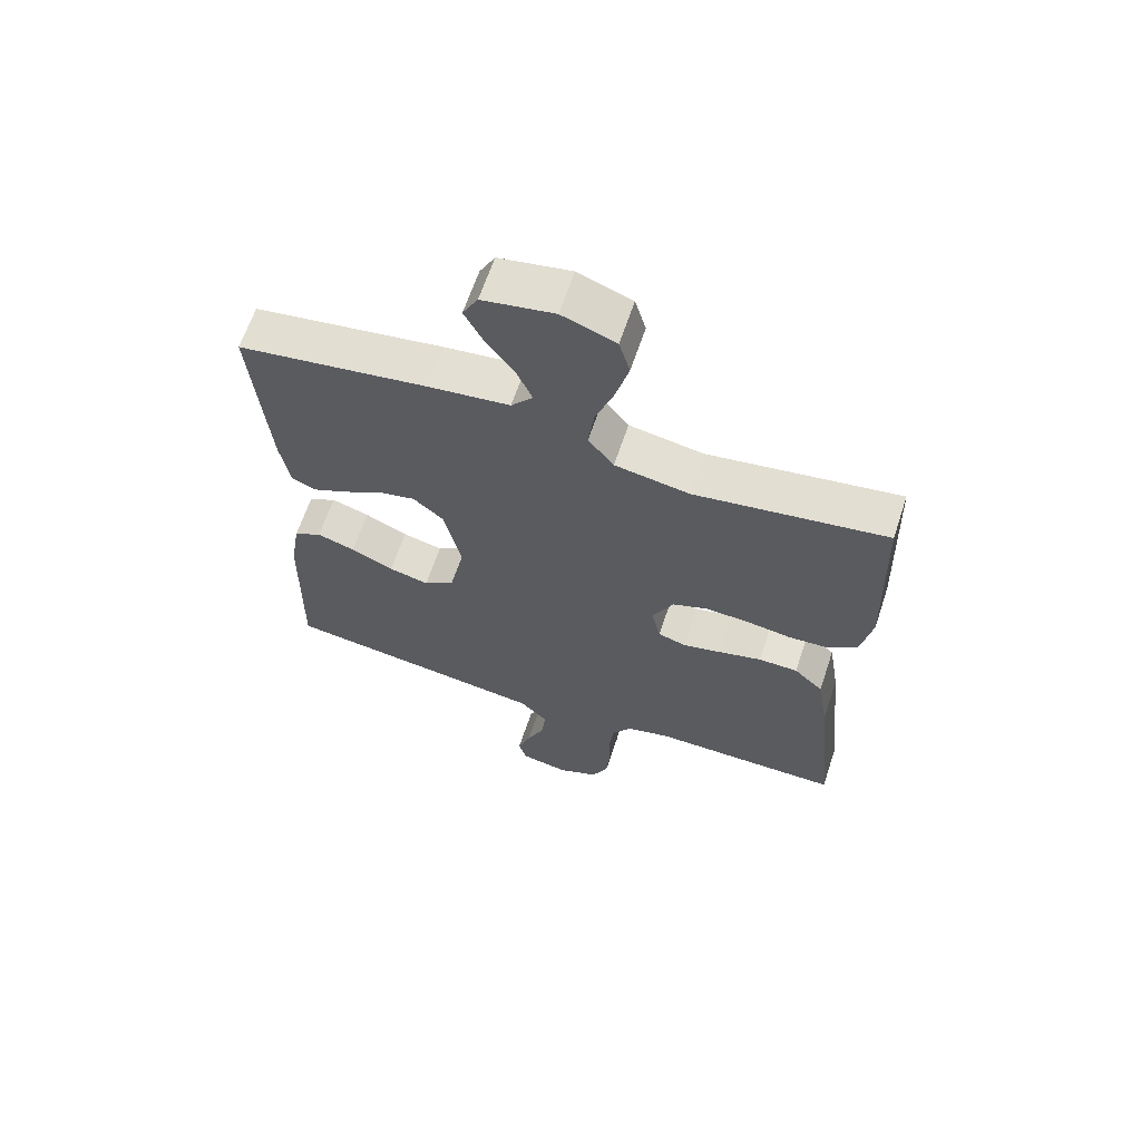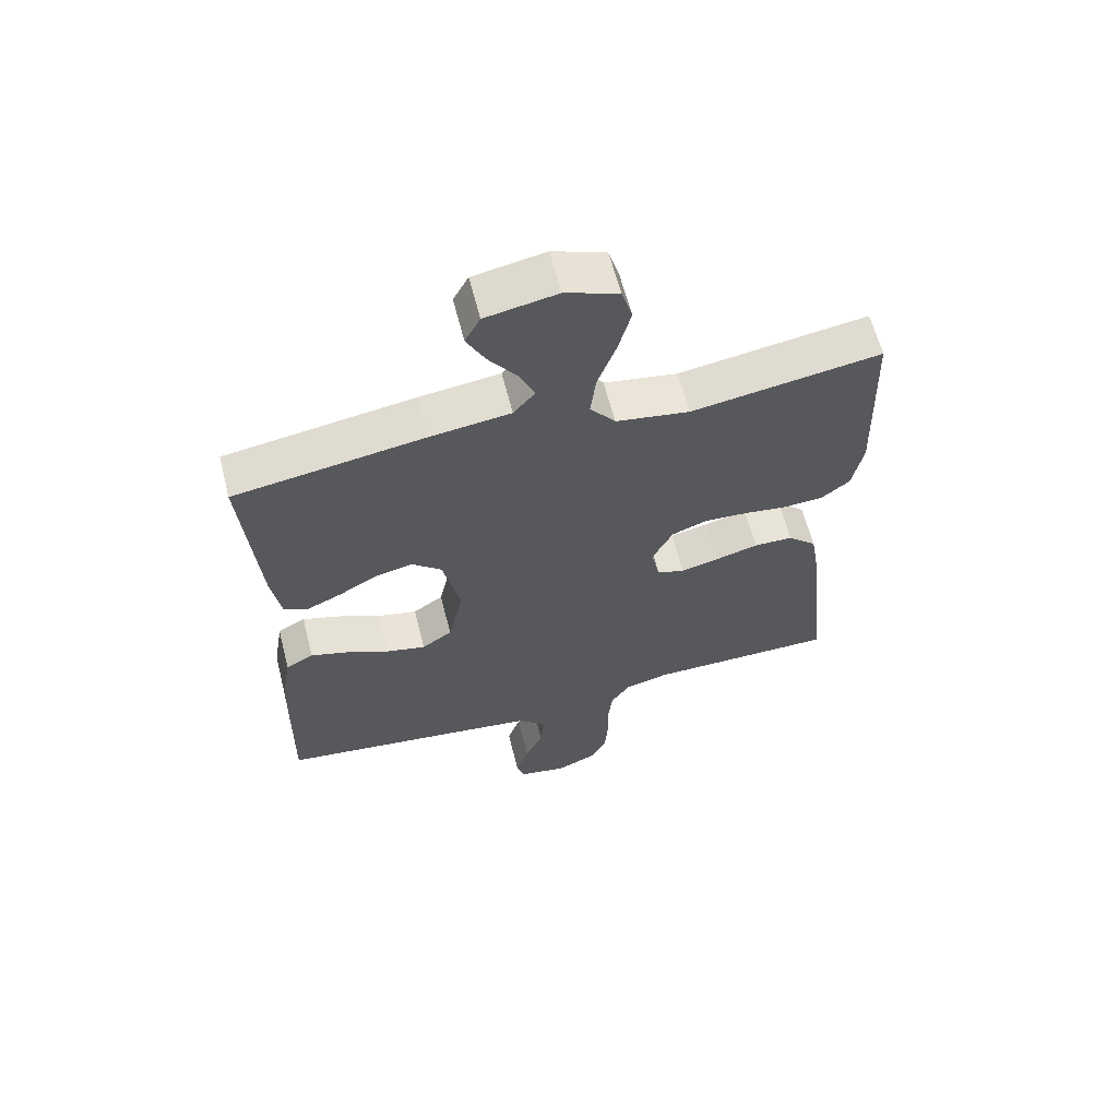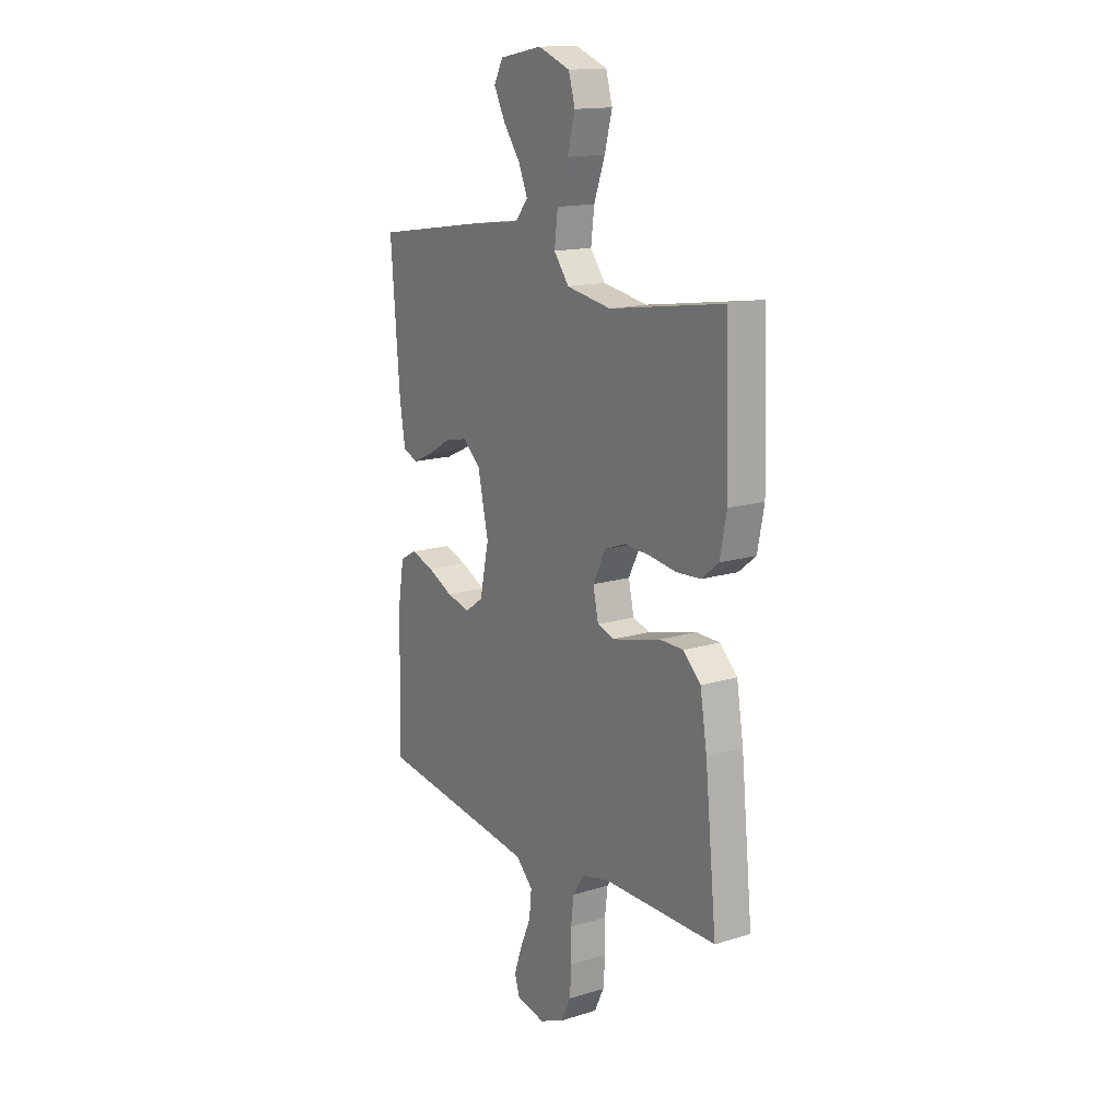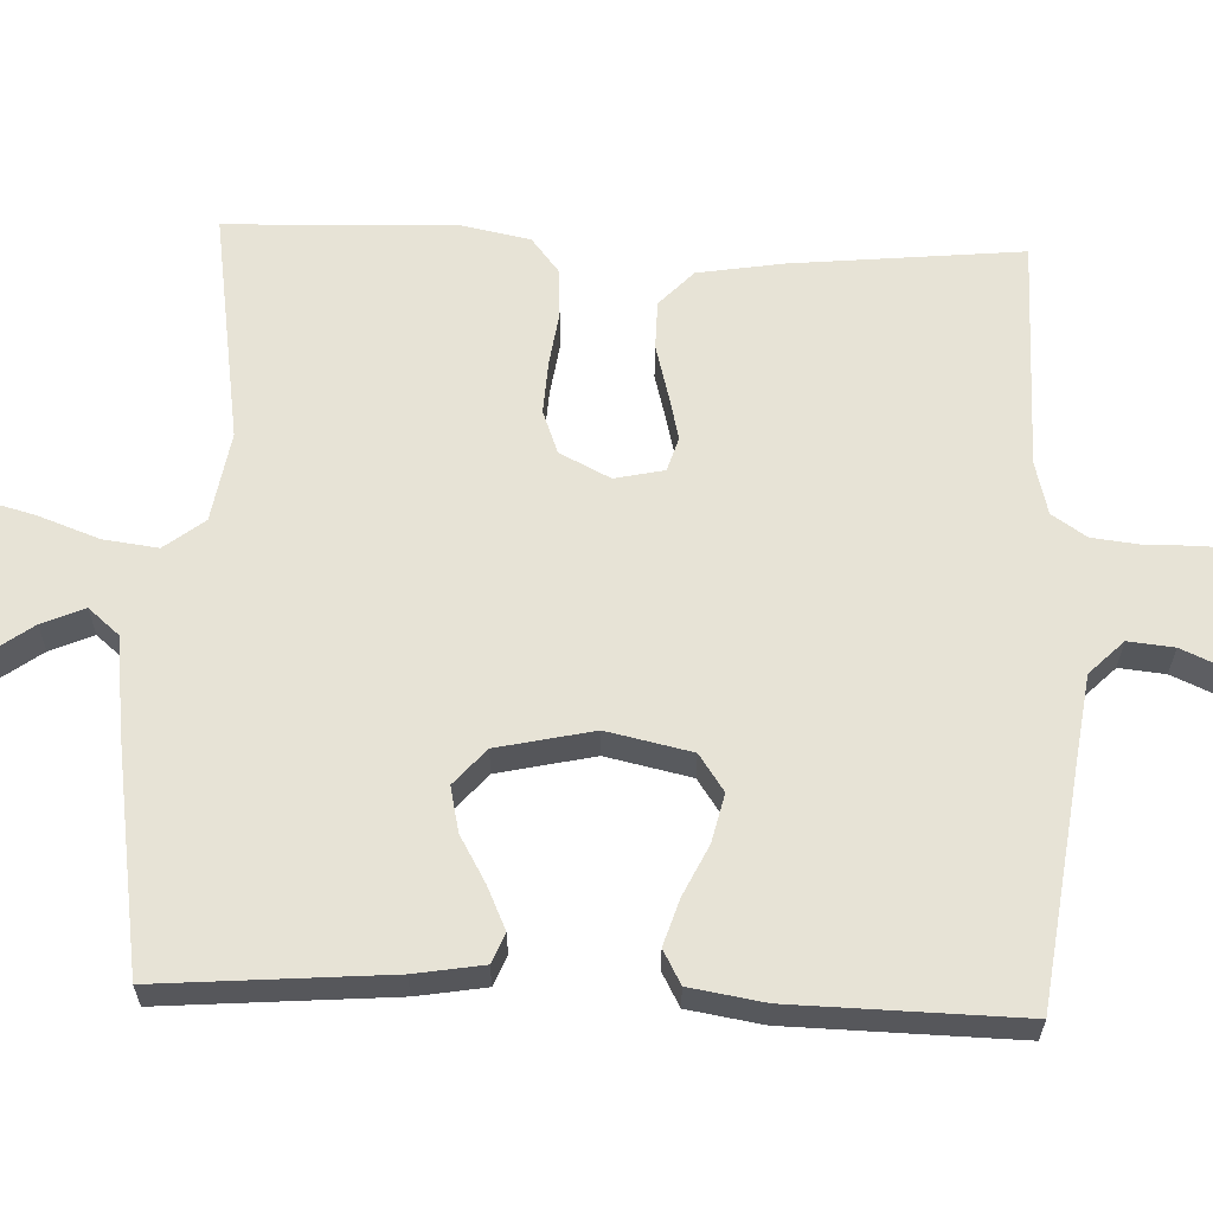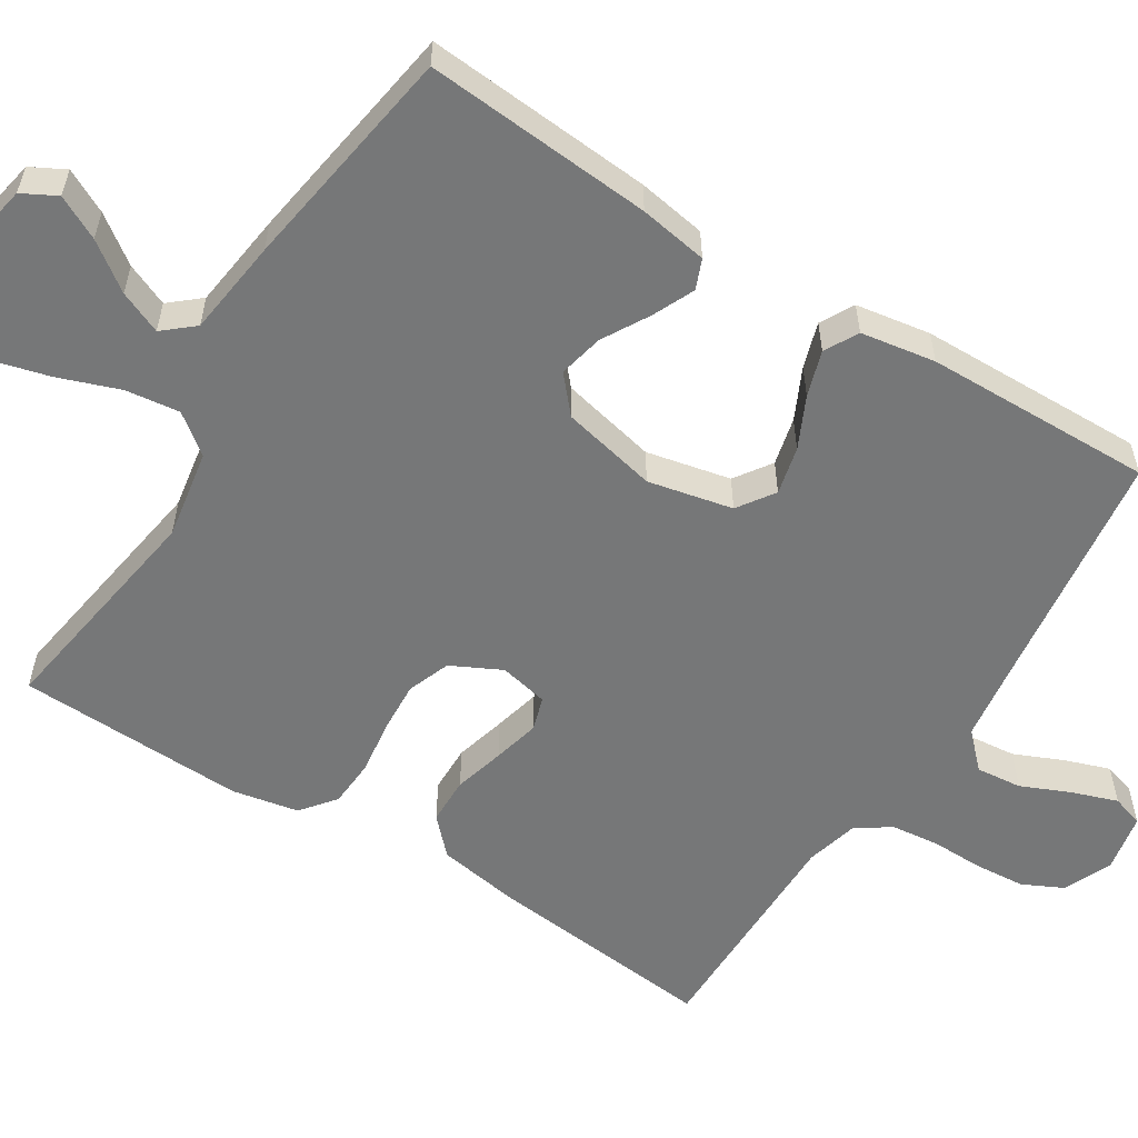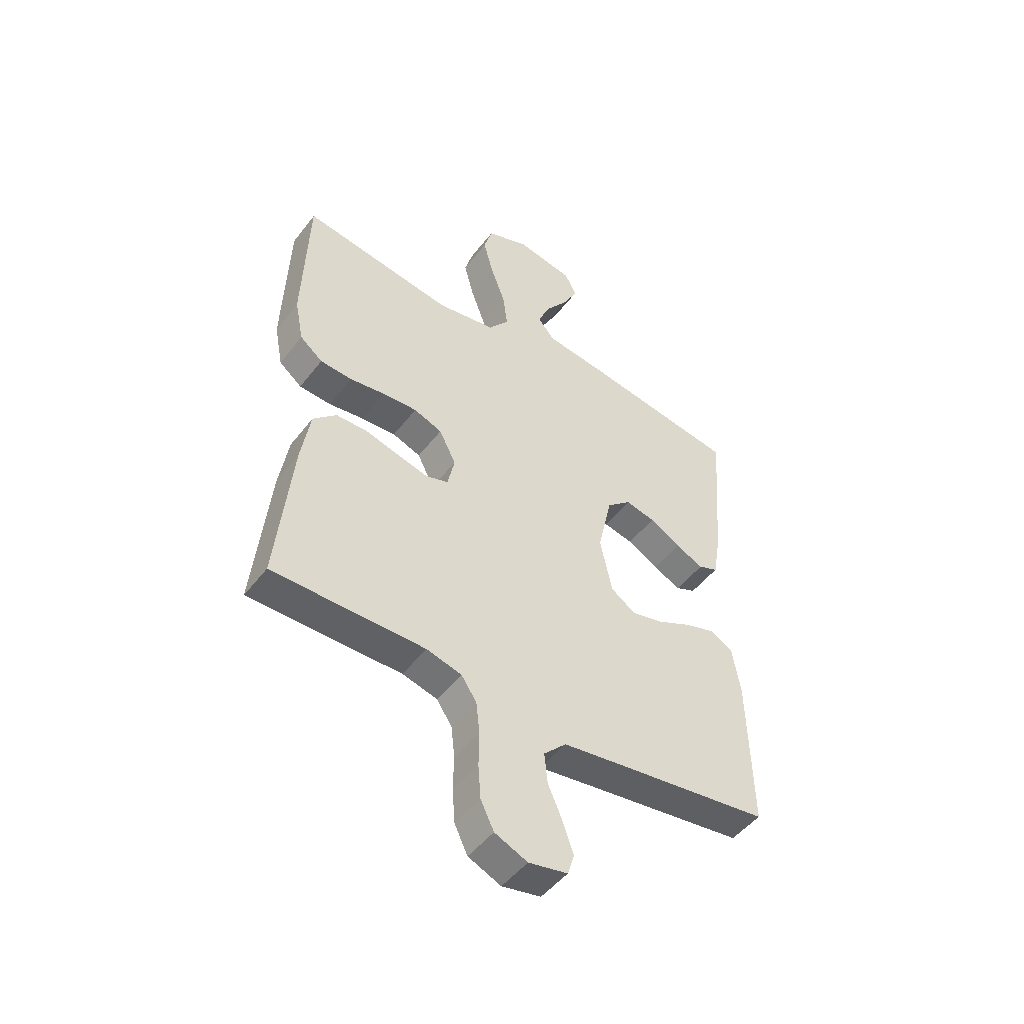
<metadata>
{"format":"obj","ext":"obj","renderer":"f3d","projection":"perspective","resolution":1024,"background":"white","views":[{"elev":64.3,"azim":-161.6,"up":"+Z"},{"elev":62.5,"azim":165.7,"up":"+Z"},{"elev":15.2,"azim":-123.0,"up":"+Z"},{"elev":62.7,"azim":92.3,"up":"+Y"},{"elev":-57.0,"azim":57.9,"up":"+Y"},{"elev":-49.0,"azim":-35.9,"up":"+Z"}]}
</metadata>
<code>
v 0.5 0.07 -0.5
v 0.2 0.07 -0.54
v 0.078 0.07 -0.557
v 0.034 0.07 -0.601
v 0.04 0.07 -0.661
v 0.068 0.07 -0.725
v 0.089 0.07 -0.785
v 0.076 0.07 -0.827
v 0 0.07 -0.842
v -0.064 0.07 -0.814
v -0.09 0.07 -0.761
v -0.095 0.07 -0.695
v -0.094 0.07 -0.625
v -0.101 0.07 -0.563
v -0.131 0.07 -0.518
v -0.2 0.07 -0.5
v -0.5 0.07 -0.5
v -0.47 0.07 -0.2
v -0.452 0.07 -0.09
v -0.406 0.07 -0.046
v -0.344 0.07 -0.045
v -0.277 0.07 -0.063
v -0.216 0.07 -0.078
v -0.172 0.07 -0.064
v -0.158 0.07 0
v -0.191 0.07 0.066
v -0.247 0.07 0.087
v -0.315 0.07 0.083
v -0.385 0.07 0.073
v -0.448 0.07 0.077
v -0.493 0.07 0.113
v -0.51 0.07 0.2
v -0.5 0.07 0.5
v -0.2 0.07 0.454
v -0.083 0.07 0.474
v -0.043 0.07 0.526
v -0.052 0.07 0.597
v -0.081 0.07 0.677
v -0.101 0.07 0.752
v -0.084 0.07 0.811
v 0 0.07 0.843
v 0.113 0.07 0.822
v 0.137 0.07 0.777
v 0.108 0.07 0.72
v 0.063 0.07 0.658
v 0.039 0.07 0.602
v 0.073 0.07 0.562
v 0.2 0.07 0.546
v 0.5 0.07 0.5
v 0.476 0.07 0.2
v 0.461 0.07 0.11
v 0.422 0.07 0.094
v 0.367 0.07 0.119
v 0.306 0.07 0.154
v 0.247 0.07 0.167
v 0.2 0.07 0.126
v 0.172 0.07 0
v 0.196 0.07 -0.111
v 0.244 0.07 -0.144
v 0.307 0.07 -0.129
v 0.374 0.07 -0.097
v 0.434 0.07 -0.078
v 0.478 0.07 -0.102
v 0.494 0.07 -0.2
v 0.5 0 -0.5
v 0.2 0 -0.54
v 0.078 0 -0.557
v 0.034 0 -0.601
v 0.04 0 -0.661
v 0.068 0 -0.725
v 0.089 0 -0.785
v 0.076 0 -0.827
v 0 0 -0.842
v -0.064 0 -0.814
v -0.09 0 -0.761
v -0.095 0 -0.695
v -0.094 0 -0.625
v -0.101 0 -0.563
v -0.131 0 -0.518
v -0.2 0 -0.5
v -0.5 0 -0.5
v -0.47 0 -0.2
v -0.452 0 -0.09
v -0.406 0 -0.046
v -0.344 0 -0.045
v -0.277 0 -0.063
v -0.216 0 -0.078
v -0.172 0 -0.064
v -0.158 0 0
v -0.191 0 0.066
v -0.247 0 0.087
v -0.315 0 0.083
v -0.385 0 0.073
v -0.448 0 0.077
v -0.493 0 0.113
v -0.51 0 0.2
v -0.5 0 0.5
v -0.2 0 0.454
v -0.083 0 0.474
v -0.043 0 0.526
v -0.052 0 0.597
v -0.081 0 0.677
v -0.101 0 0.752
v -0.084 0 0.811
v 0 0 0.843
v 0.113 0 0.822
v 0.137 0 0.777
v 0.108 0 0.72
v 0.063 0 0.658
v 0.039 0 0.602
v 0.073 0 0.562
v 0.2 0 0.546
v 0.5 0 0.5
v 0.476 0 0.2
v 0.461 0 0.11
v 0.422 0 0.094
v 0.367 0 0.119
v 0.306 0 0.154
v 0.247 0 0.167
v 0.2 0 0.126
v 0.172 0 0
v 0.196 0 -0.111
v 0.244 0 -0.144
v 0.307 0 -0.129
v 0.374 0 -0.097
v 0.434 0 -0.078
v 0.478 0 -0.102
v 0.494 0 -0.2
f 63 64 1 2
f 60 61 62 63
f 59 60 63 2
f 58 59 2 3
f 57 58 3 4
f 56 57 4
f 51 52 53 54
f 49 50 51 54
f 47 48 49 54
f 46 47 54 55
f 42 43 44 45
f 42 45 46
f 41 42 46
f 40 41 46
f 37 38 39 40
f 37 40 46 55
f 31 32 33 34
f 31 34 35
f 28 29 30 31
f 27 28 31 35
f 26 27 35 36
f 19 20 21 22
f 19 22 23
f 16 17 18 19
f 15 16 19 23
f 14 15 23 24
f 10 11 12 13
f 10 13 14
f 5 6 7 8
f 5 8 9 10
f 36 37 55 56
f 25 26 36 56
f 25 56 4
f 10 14 24 25
f 4 5 10 25
f 66 65 128 127
f 127 126 125 124
f 66 127 124 123
f 67 66 123 122
f 68 67 122 121
f 68 121 120
f 118 117 116 115
f 118 115 114 113
f 118 113 112 111
f 119 118 111 110
f 109 108 107 106
f 110 109 106
f 110 106 105
f 110 105 104
f 104 103 102 101
f 119 110 104 101
f 98 97 96 95
f 99 98 95
f 95 94 93 92
f 99 95 92 91
f 100 99 91 90
f 86 85 84 83
f 87 86 83
f 83 82 81 80
f 87 83 80 79
f 88 87 79 78
f 77 76 75 74
f 78 77 74
f 72 71 70 69
f 74 73 72 69
f 120 119 101 100
f 120 100 90 89
f 68 120 89
f 89 88 78 74
f 89 74 69 68
f 1 65 66 2
f 2 66 67 3
f 3 67 68 4
f 4 68 69 5
f 5 69 70 6
f 6 70 71 7
f 7 71 72 8
f 8 72 73 9
f 9 73 74 10
f 10 74 75 11
f 11 75 76 12
f 12 76 77 13
f 13 77 78 14
f 14 78 79 15
f 15 79 80 16
f 16 80 81 17
f 17 81 82 18
f 18 82 83 19
f 19 83 84 20
f 20 84 85 21
f 21 85 86 22
f 22 86 87 23
f 23 87 88 24
f 24 88 89 25
f 25 89 90 26
f 26 90 91 27
f 27 91 92 28
f 28 92 93 29
f 29 93 94 30
f 30 94 95 31
f 31 95 96 32
f 32 96 97 33
f 33 97 98 34
f 34 98 99 35
f 35 99 100 36
f 36 100 101 37
f 37 101 102 38
f 38 102 103 39
f 39 103 104 40
f 40 104 105 41
f 41 105 106 42
f 42 106 107 43
f 43 107 108 44
f 44 108 109 45
f 45 109 110 46
f 46 110 111 47
f 47 111 112 48
f 48 112 113 49
f 49 113 114 50
f 50 114 115 51
f 51 115 116 52
f 52 116 117 53
f 53 117 118 54
f 54 118 119 55
f 55 119 120 56
f 56 120 121 57
f 57 121 122 58
f 58 122 123 59
f 59 123 124 60
f 60 124 125 61
f 61 125 126 62
f 62 126 127 63
f 63 127 128 64
f 64 128 65 1

</code>
